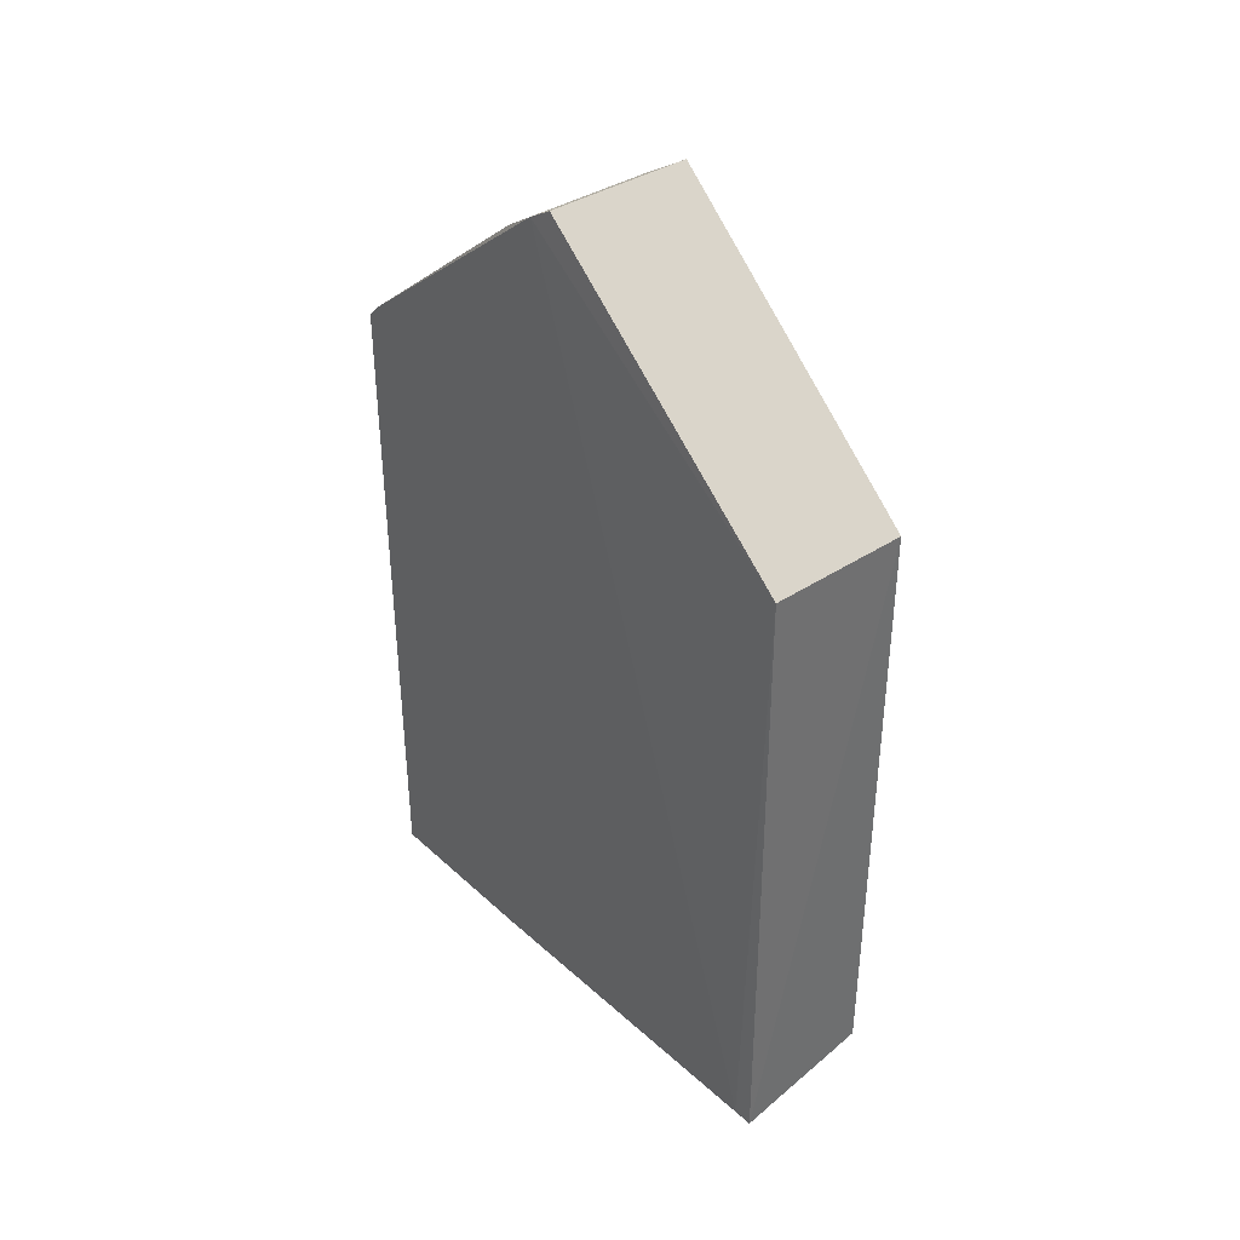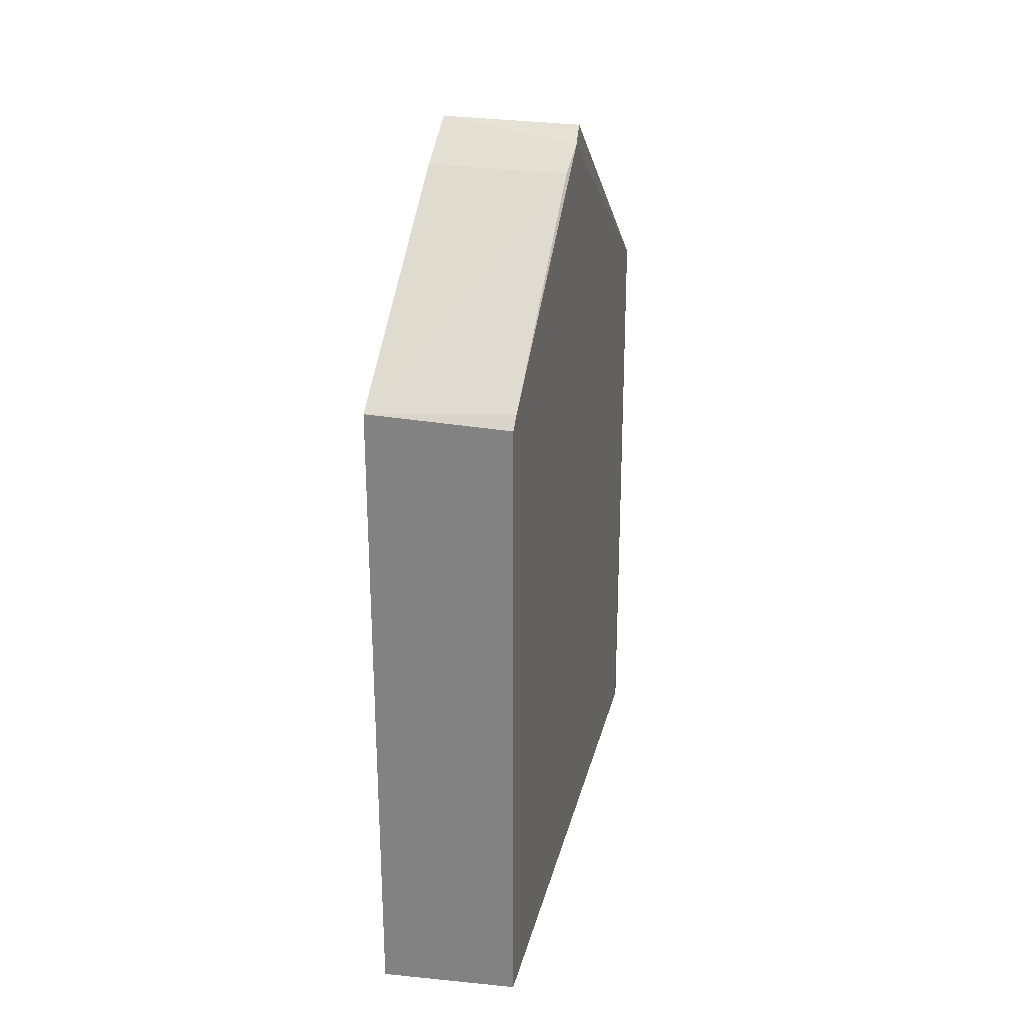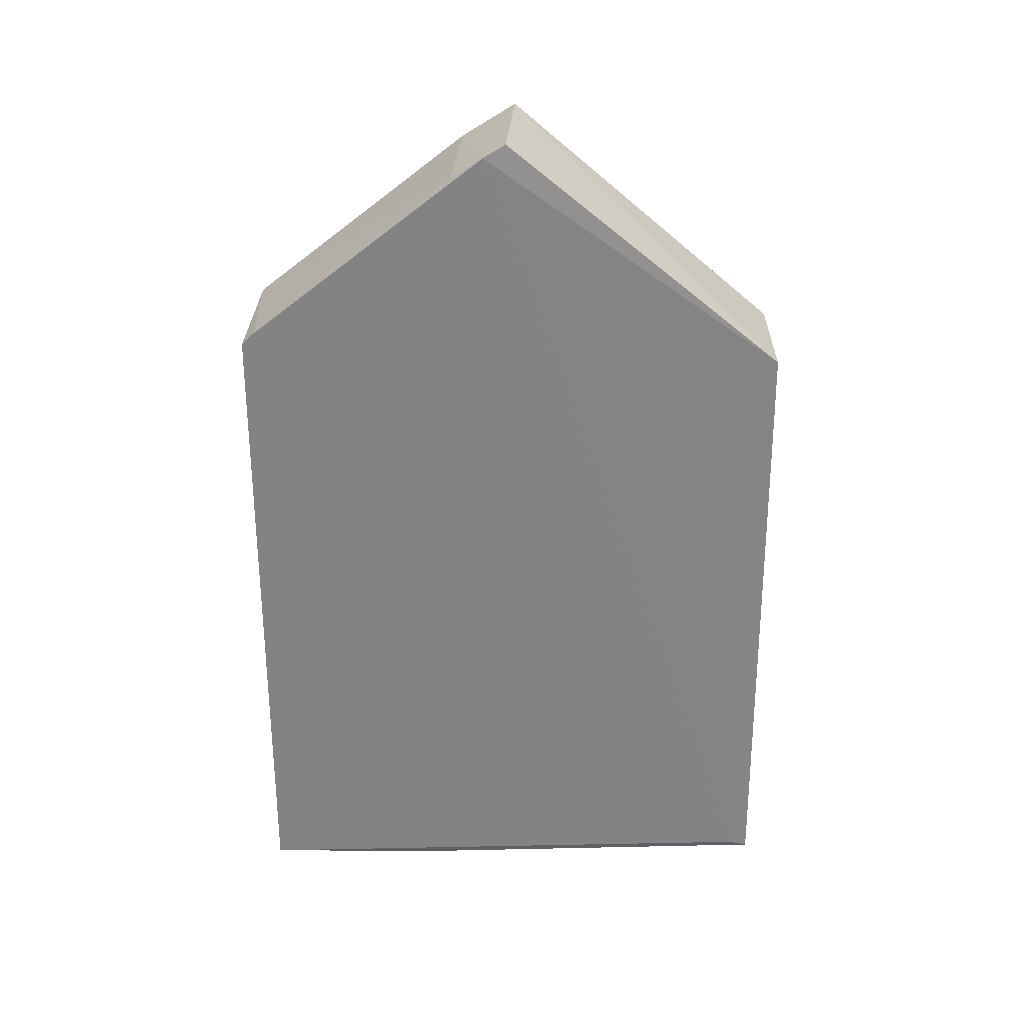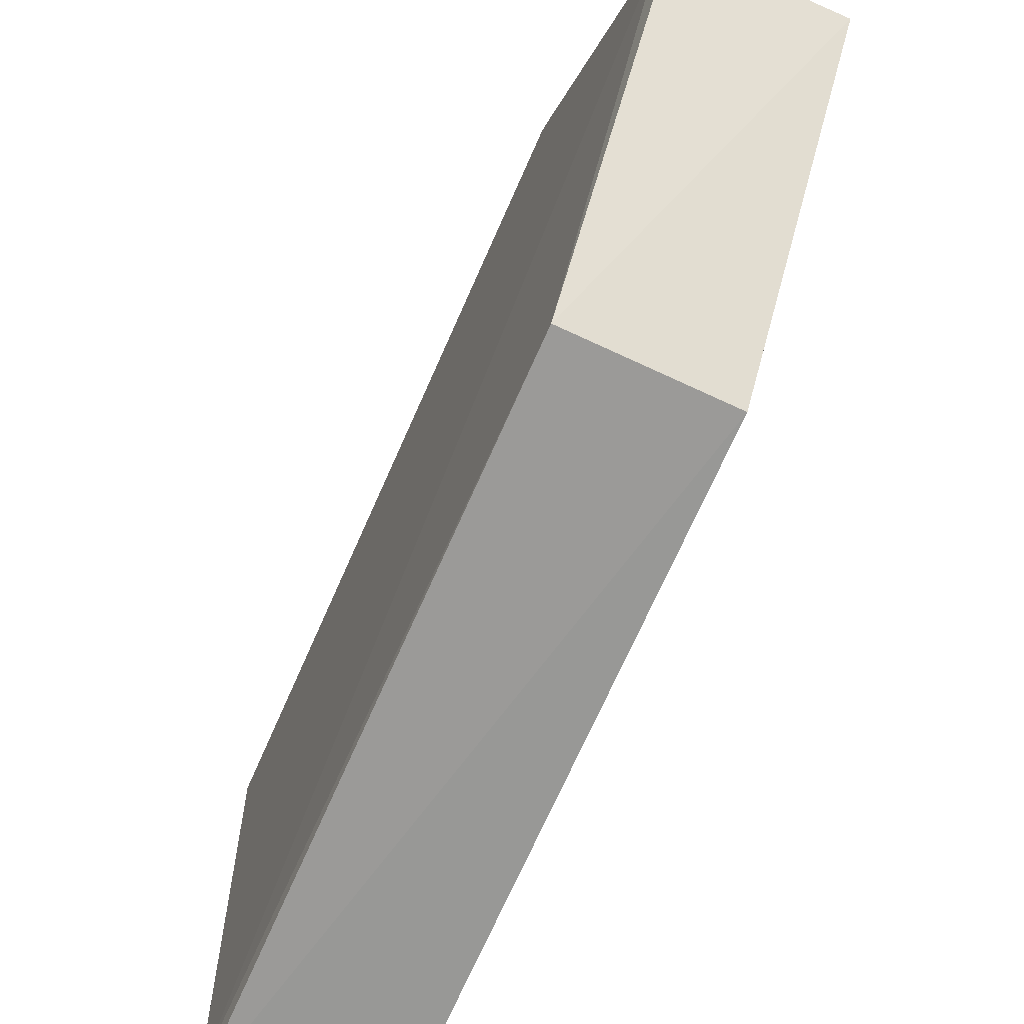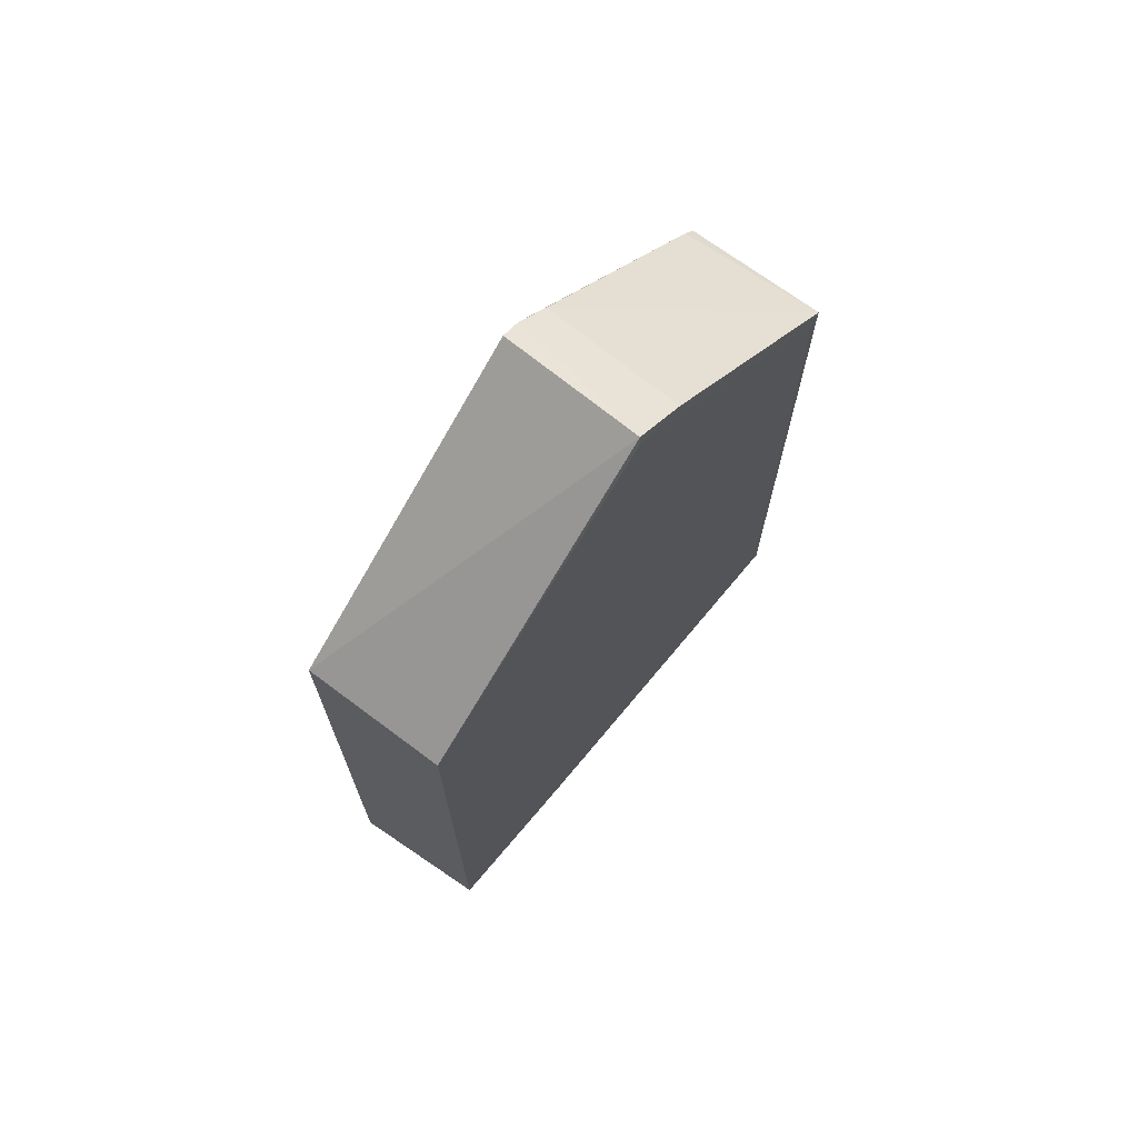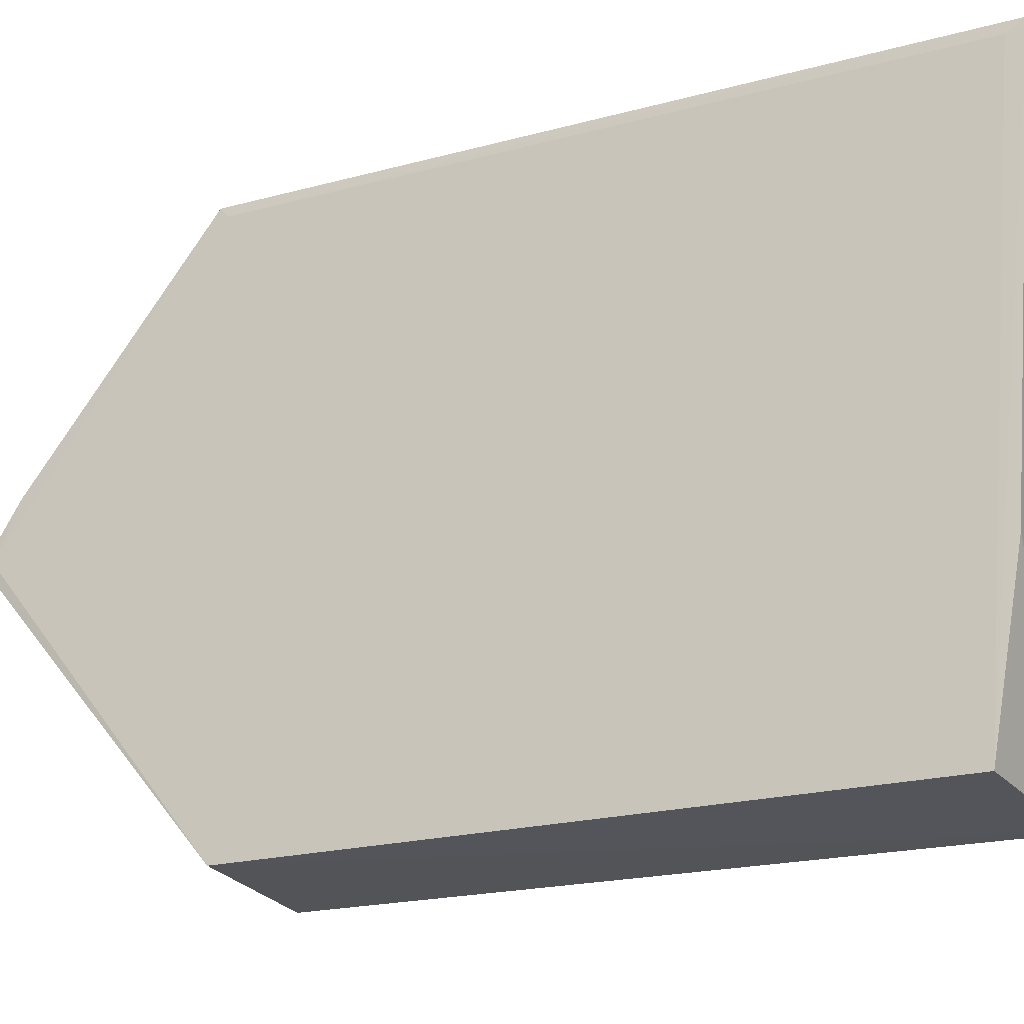
<metadata>
{"format":"obj","ext":"obj","renderer":"f3d","projection":"perspective","resolution":1024,"background":"white","views":[{"elev":38.4,"azim":-39.1,"up":"+Z"},{"elev":26.7,"azim":-165.5,"up":"+Z"},{"elev":28.5,"azim":-86.2,"up":"+Z"},{"elev":-69.8,"azim":-23.7,"up":"+Y"},{"elev":70.8,"azim":39.0,"up":"+Z"},{"elev":-21.1,"azim":115.8,"up":"+Y"}]}
</metadata>
<code>
o convex_5
v 2903 2501 941.7
v 2903 2406 830.1
v 2928 2408 832.7
v 2928 2504 822.1
v 2928 2455 977.6
v 2903 2407 938.6
v 2903 2503 823.6
v 2928 2504 940.1
v 2928 2408 937.7
v 2903 2459 975.2
v 2903 2503 939.5
v 2903 2455 977.6
v 2903 2409 830.9
v 2928 2436 827.6
v 2928 2503 938.8
v 2903 2471 824.8
v 2903 2465 971.4
v 2928 2465 971.4
v 2928 2503 825
v 2928 2455 975.5
f 8 18 20
f 2 3 9
f 5 6 9
f 6 2 9
f 1 7 10
f 7 1 11
f 4 7 11
f 8 4 11
f 1 8 11
f 6 5 12
f 5 10 12
f 10 6 12
f 2 6 13
f 6 10 13
f 10 7 13
f 3 2 14
f 4 3 14
f 2 4 14
f 4 8 15
f 9 3 15
f 4 2 16
f 7 4 16
f 2 13 16
f 13 7 16
f 8 1 17
f 1 10 17
f 17 10 18
f 10 5 18
f 8 17 18
f 3 4 19
f 15 3 19
f 4 15 19
f 5 9 20
f 15 8 20
f 9 15 20
f 18 5 20

</code>
